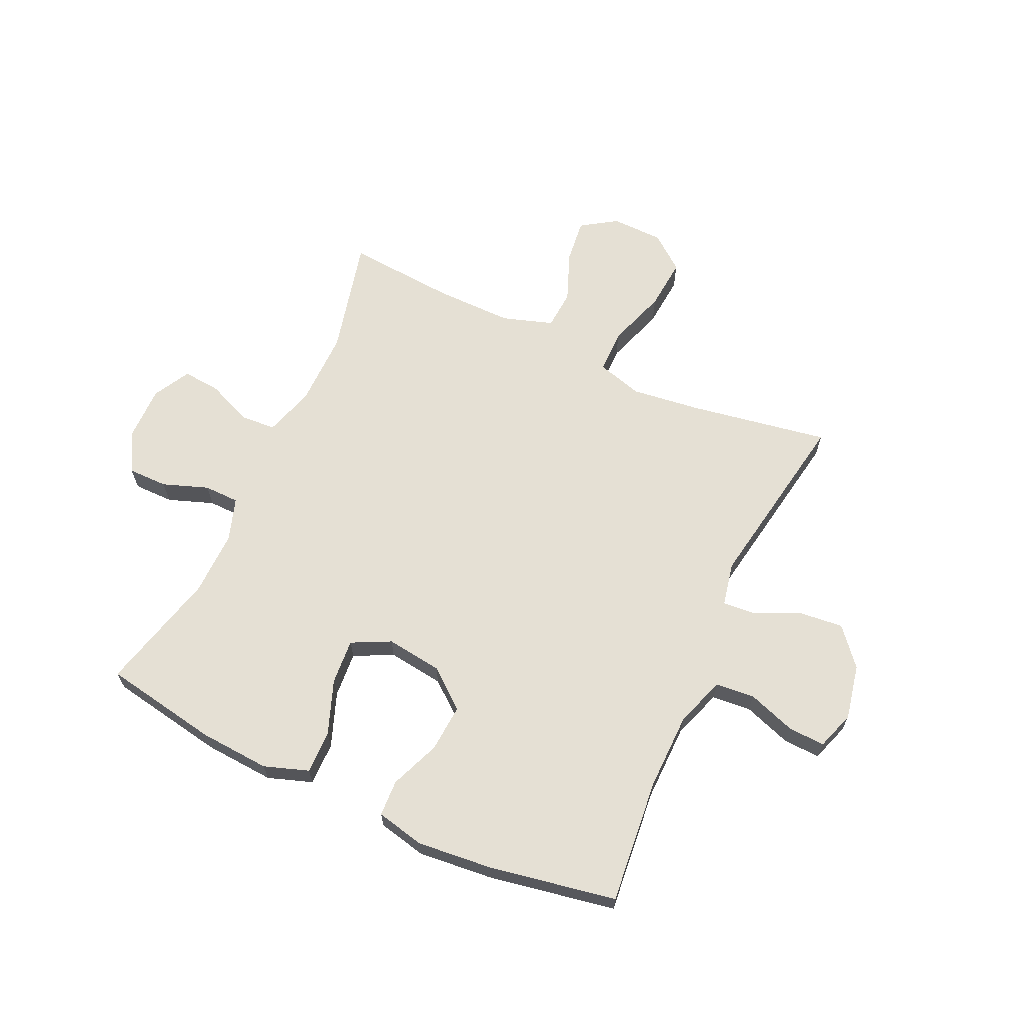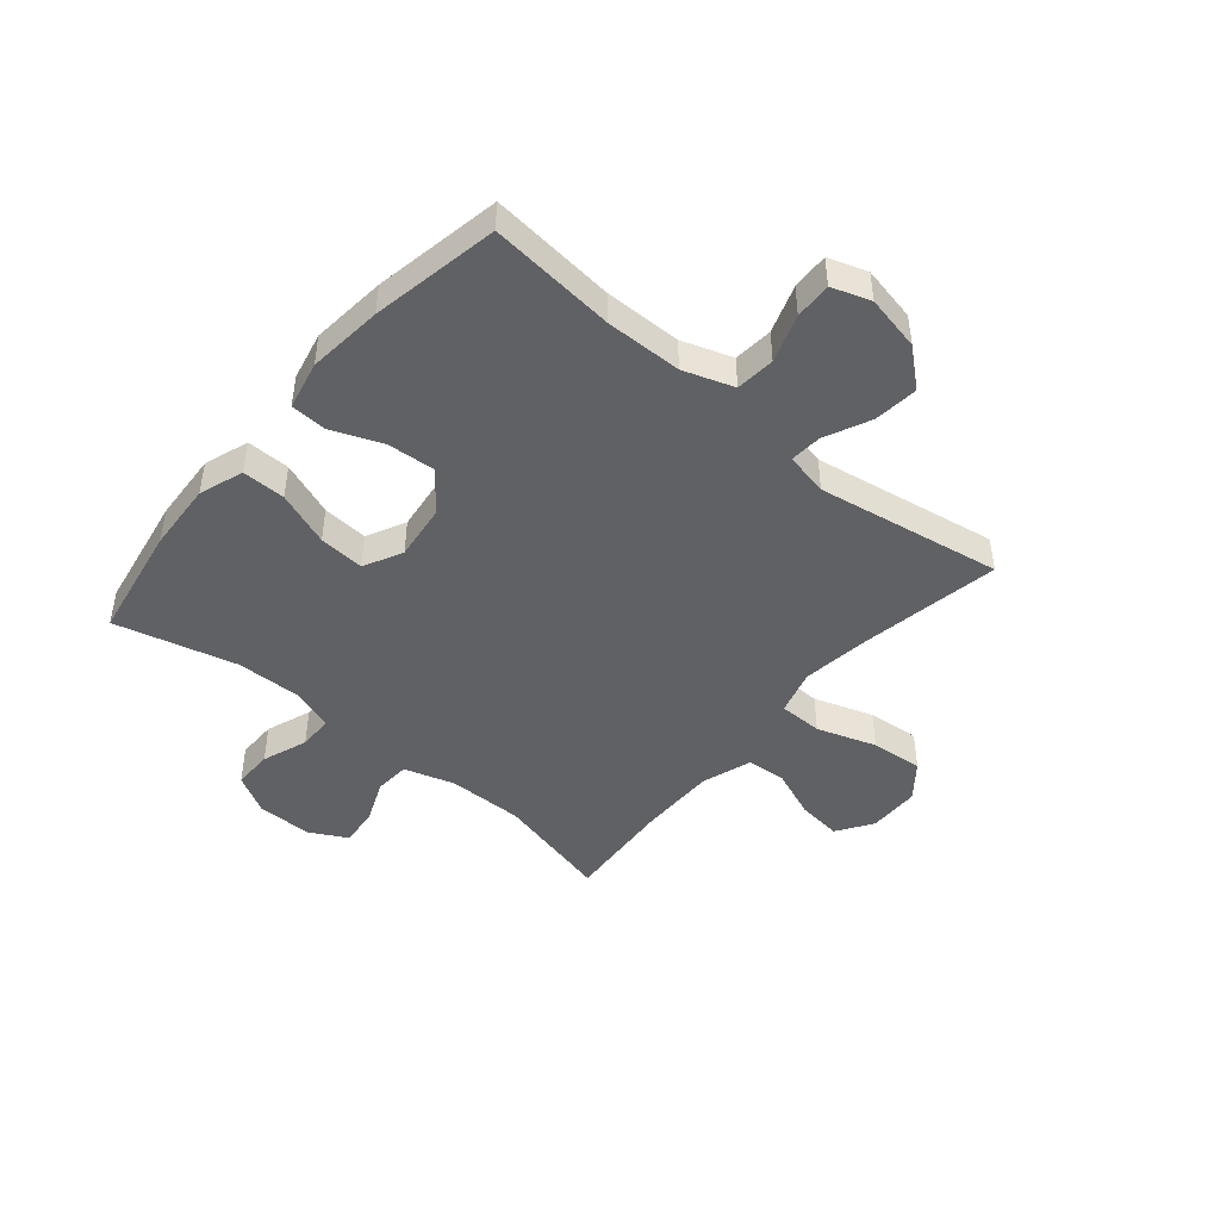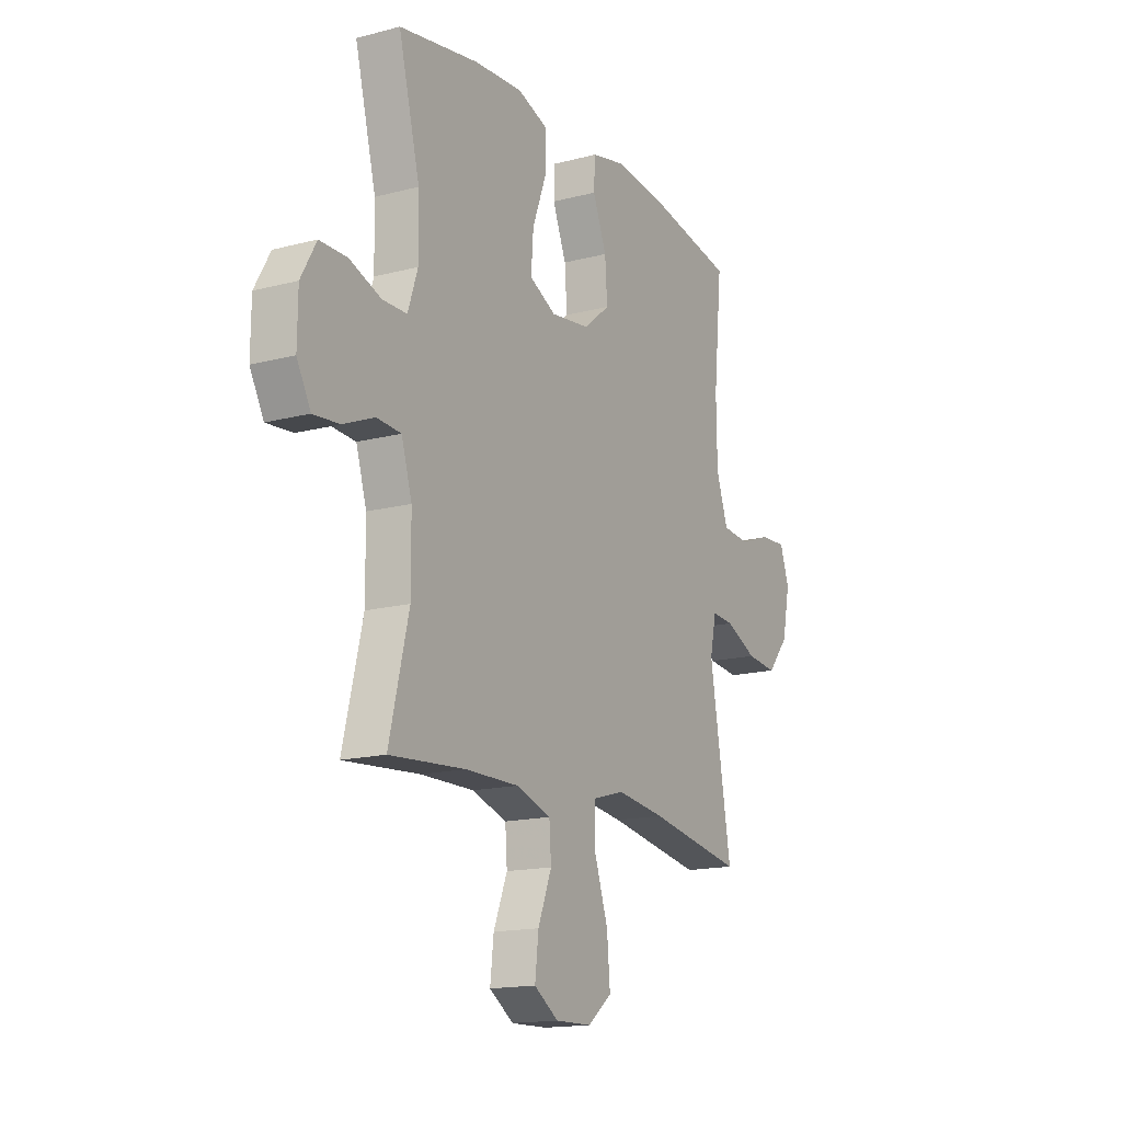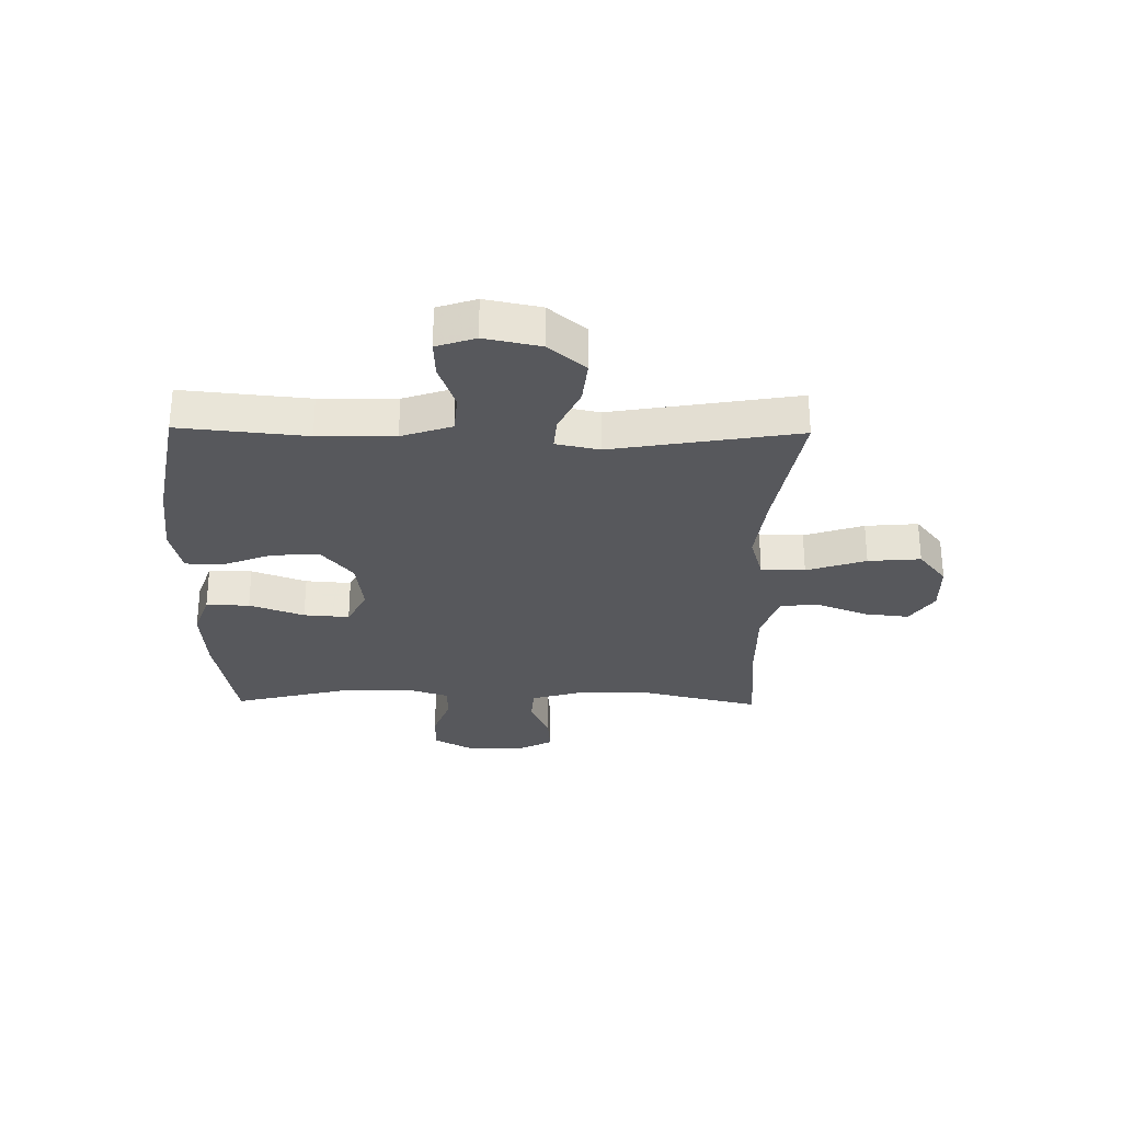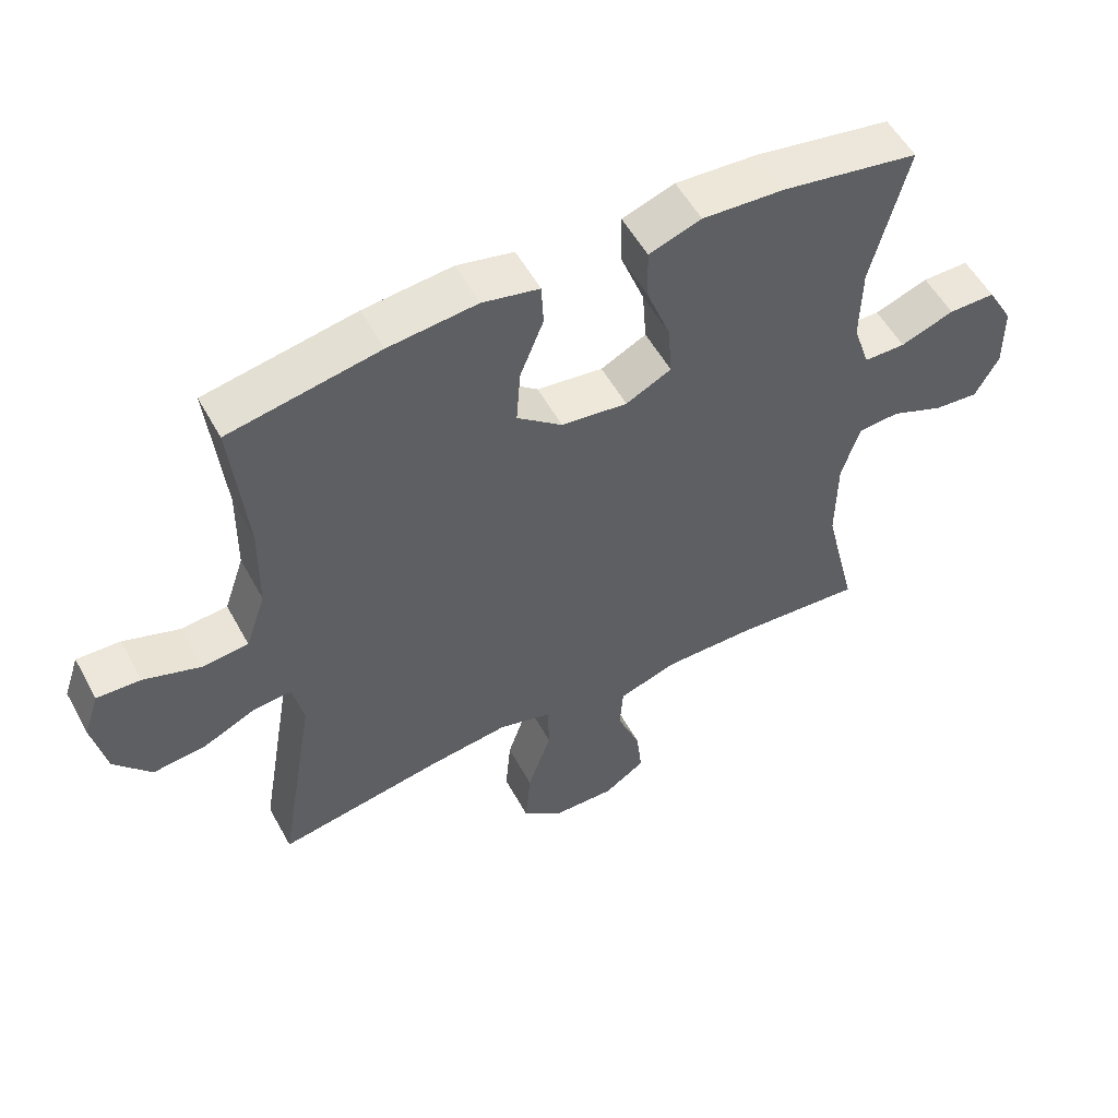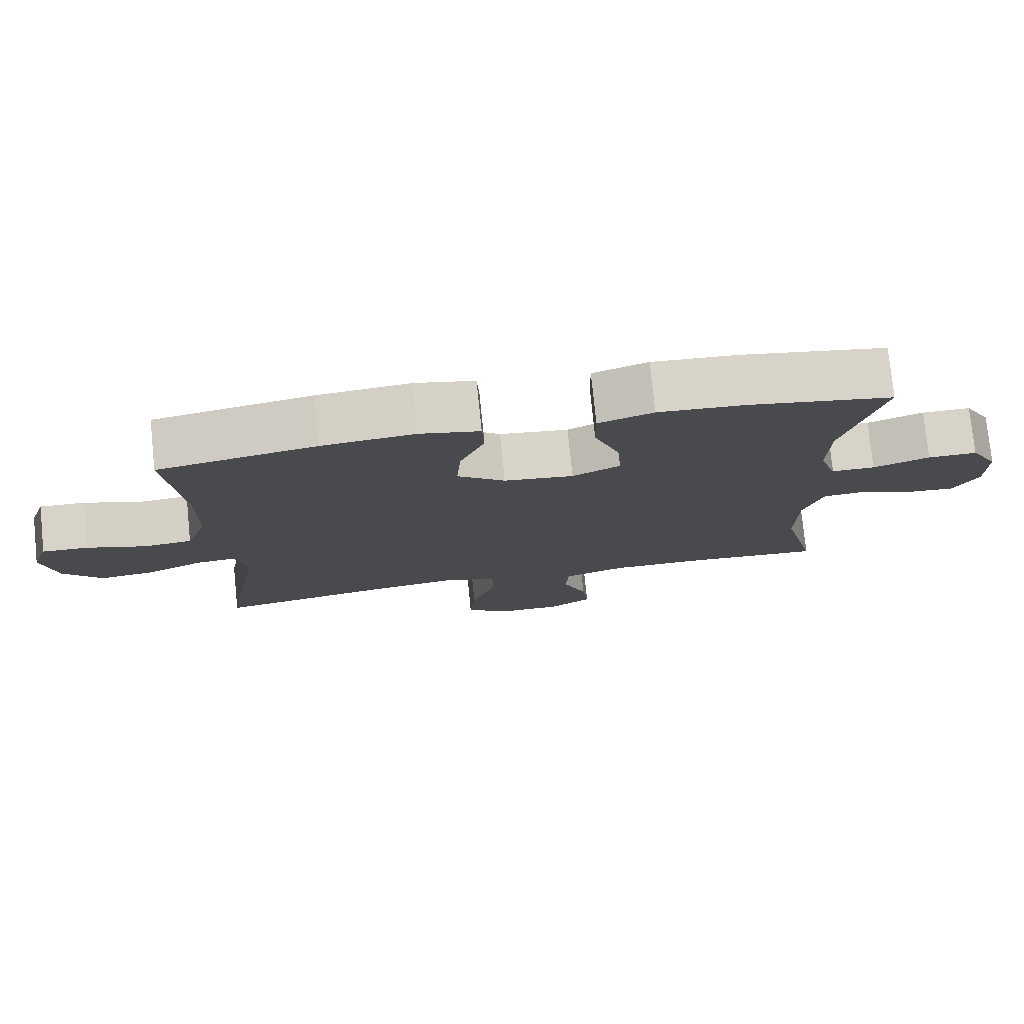
<metadata>
{"format":"obj","ext":"obj","renderer":"f3d","projection":"perspective","resolution":1024,"background":"white","views":[{"elev":65.2,"azim":24.8,"up":"+Y"},{"elev":-45.6,"azim":49.8,"up":"+Y"},{"elev":-15.7,"azim":-61.2,"up":"+Z"},{"elev":-28.8,"azim":89.1,"up":"+Y"},{"elev":54.4,"azim":151.7,"up":"+Z"},{"elev":77.1,"azim":174.2,"up":"+Z"}]}
</metadata>
<code>
v -0.5 0.07 0.5
v -0.296 0.07 0.536
v -0.173 0.07 0.544
v -0.095 0.07 0.517
v -0.096 0.07 0.441
v -0.132 0.07 0.345
v -0.138 0.07 0.265
v -0.07 0.07 0.231
v 0.029 0.07 0.244
v 0.097 0.07 0.299
v 0.091 0.07 0.383
v 0.056 0.07 0.471
v 0.059 0.07 0.535
v 0.144 0.07 0.554
v 0.276 0.07 0.541
v 0.5 0.07 0.5
v 0.478 0.07 0.278
v 0.48 0.07 0.144
v 0.51 0.07 0.056
v 0.579 0.07 0.05
v 0.663 0.07 0.079
v 0.728 0.07 0.082
v 0.751 0.07 0.014
v 0.731 0.07 -0.083
v 0.676 0.07 -0.148
v 0.598 0.07 -0.14
v 0.517 0.07 -0.103
v 0.461 0.07 -0.099
v 0.445 0.07 -0.175
v 0.5 0.07 -0.5
v 0.257 0.07 -0.458
v 0.133 0.07 -0.442
v 0.053 0.07 -0.465
v 0.052 0.07 -0.542
v 0.087 0.07 -0.646
v 0.095 0.07 -0.738
v 0.033 0.07 -0.787
v -0.059 0.07 -0.789
v -0.121 0.07 -0.748
v -0.112 0.07 -0.67
v -0.077 0.07 -0.582
v -0.082 0.07 -0.513
v -0.171 0.07 -0.484
v -0.307 0.07 -0.485
v -0.5 0.07 -0.5
v -0.45 0.07 -0.294
v -0.451 0.07 -0.16
v -0.478 0.07 -0.072
v -0.54 0.07 -0.068
v -0.619 0.07 -0.101
v -0.686 0.07 -0.107
v -0.721 0.07 -0.042
v -0.72 0.07 0.056
v -0.681 0.07 0.125
v -0.611 0.07 0.125
v -0.531 0.07 0.096
v -0.469 0.07 0.097
v -0.444 0.07 0.172
v -0.446 0.07 0.287
v -0.5 0 0.5
v -0.296 0 0.536
v -0.173 0 0.544
v -0.095 0 0.517
v -0.096 0 0.441
v -0.132 0 0.345
v -0.138 0 0.265
v -0.07 0 0.231
v 0.029 0 0.244
v 0.097 0 0.299
v 0.091 0 0.383
v 0.056 0 0.471
v 0.059 0 0.535
v 0.144 0 0.554
v 0.276 0 0.541
v 0.5 0 0.5
v 0.478 0 0.278
v 0.48 0 0.144
v 0.51 0 0.056
v 0.579 0 0.05
v 0.663 0 0.079
v 0.728 0 0.082
v 0.751 0 0.014
v 0.731 0 -0.083
v 0.676 0 -0.148
v 0.598 0 -0.14
v 0.517 0 -0.103
v 0.461 0 -0.099
v 0.445 0 -0.175
v 0.5 0 -0.5
v 0.257 0 -0.458
v 0.133 0 -0.442
v 0.053 0 -0.465
v 0.052 0 -0.542
v 0.087 0 -0.646
v 0.095 0 -0.738
v 0.033 0 -0.787
v -0.059 0 -0.789
v -0.121 0 -0.748
v -0.112 0 -0.67
v -0.077 0 -0.582
v -0.082 0 -0.513
v -0.171 0 -0.484
v -0.307 0 -0.485
v -0.5 0 -0.5
v -0.45 0 -0.294
v -0.451 0 -0.16
v -0.478 0 -0.072
v -0.54 0 -0.068
v -0.619 0 -0.101
v -0.686 0 -0.107
v -0.721 0 -0.042
v -0.72 0 0.056
v -0.681 0 0.125
v -0.611 0 0.125
v -0.531 0 0.096
v -0.469 0 0.097
v -0.444 0 0.172
v -0.446 0 0.287
f 53 54 55 56
f 53 56 57
f 52 53 57
f 49 50 51 52
f 48 49 52 57
f 47 48 57 58
f 44 45 46
f 43 44 46 47
f 42 43 47 58
f 38 39 40 41
f 38 41 42
f 37 38 42
f 34 35 36 37
f 33 34 37 42
f 29 30 31
f 28 29 31 32
f 24 25 26 27
f 24 27 28
f 23 24 28
f 20 21 22 23
f 19 20 23 28
f 18 19 28 32
f 14 15 16 17
f 11 12 13 14
f 10 11 14 17
f 9 10 17 18
f 3 4 5 6
f 3 6 7
f 59 1 2 3
f 59 3 7
f 33 42 58 59
f 33 59 7 8
f 18 32 33
f 8 9 18 33
f 115 114 113 112
f 116 115 112
f 116 112 111
f 111 110 109 108
f 116 111 108 107
f 117 116 107 106
f 105 104 103
f 106 105 103 102
f 117 106 102 101
f 100 99 98 97
f 101 100 97
f 101 97 96
f 96 95 94 93
f 101 96 93 92
f 90 89 88
f 91 90 88 87
f 86 85 84 83
f 87 86 83
f 87 83 82
f 82 81 80 79
f 87 82 79 78
f 91 87 78 77
f 76 75 74 73
f 73 72 71 70
f 76 73 70 69
f 77 76 69 68
f 65 64 63 62
f 66 65 62
f 62 61 60 118
f 66 62 118
f 118 117 101 92
f 67 66 118 92
f 92 91 77
f 92 77 68 67
f 1 60 61 2
f 2 61 62 3
f 3 62 63 4
f 4 63 64 5
f 5 64 65 6
f 6 65 66 7
f 7 66 67 8
f 8 67 68 9
f 9 68 69 10
f 10 69 70 11
f 11 70 71 12
f 12 71 72 13
f 13 72 73 14
f 14 73 74 15
f 15 74 75 16
f 16 75 76 17
f 17 76 77 18
f 18 77 78 19
f 19 78 79 20
f 20 79 80 21
f 21 80 81 22
f 22 81 82 23
f 23 82 83 24
f 24 83 84 25
f 25 84 85 26
f 26 85 86 27
f 27 86 87 28
f 28 87 88 29
f 29 88 89 30
f 30 89 90 31
f 31 90 91 32
f 32 91 92 33
f 33 92 93 34
f 34 93 94 35
f 35 94 95 36
f 36 95 96 37
f 37 96 97 38
f 38 97 98 39
f 39 98 99 40
f 40 99 100 41
f 41 100 101 42
f 42 101 102 43
f 43 102 103 44
f 44 103 104 45
f 45 104 105 46
f 46 105 106 47
f 47 106 107 48
f 48 107 108 49
f 49 108 109 50
f 50 109 110 51
f 51 110 111 52
f 52 111 112 53
f 53 112 113 54
f 54 113 114 55
f 55 114 115 56
f 56 115 116 57
f 57 116 117 58
f 58 117 118 59
f 59 118 60 1

</code>
